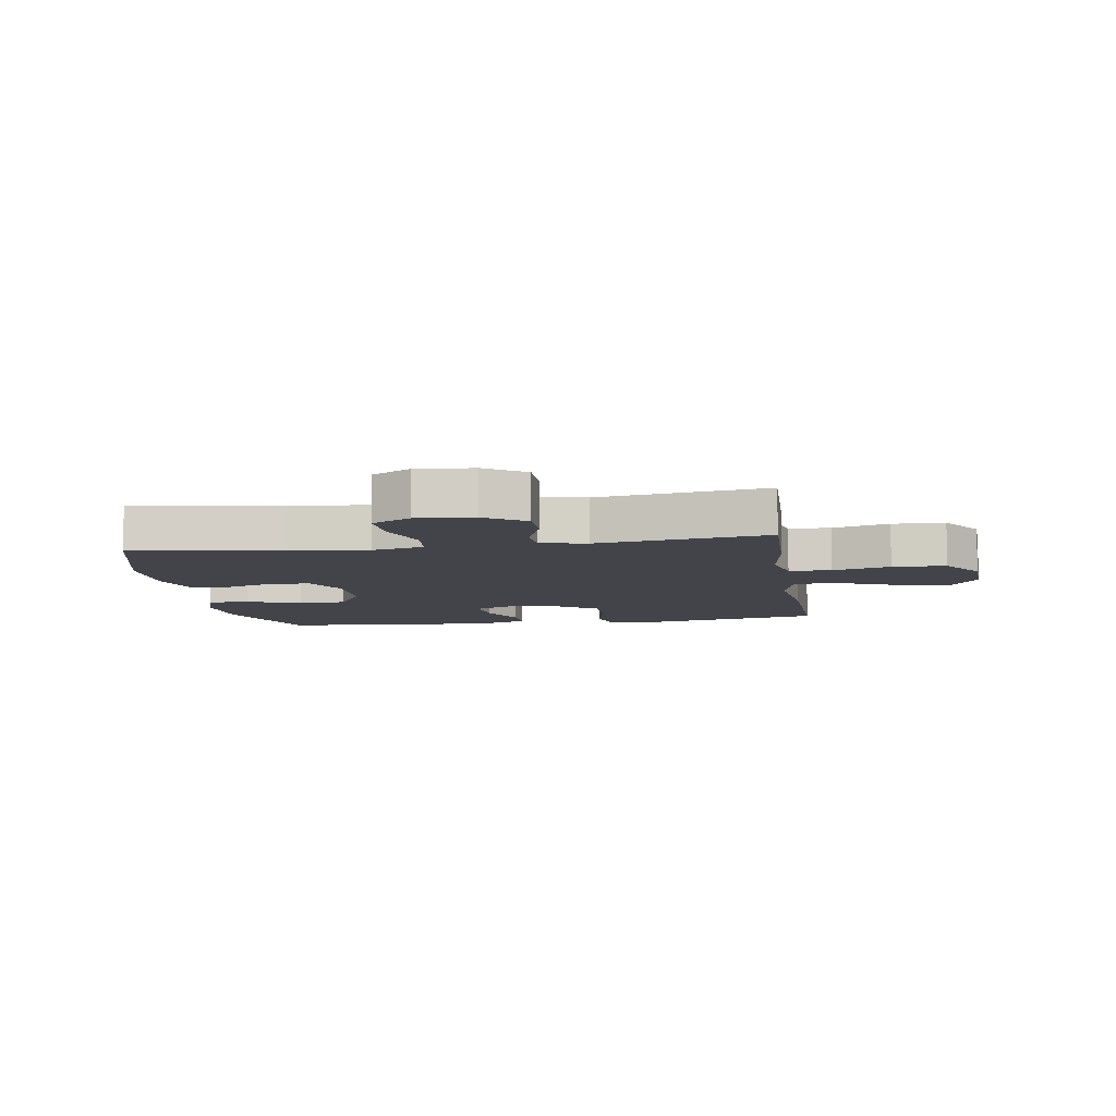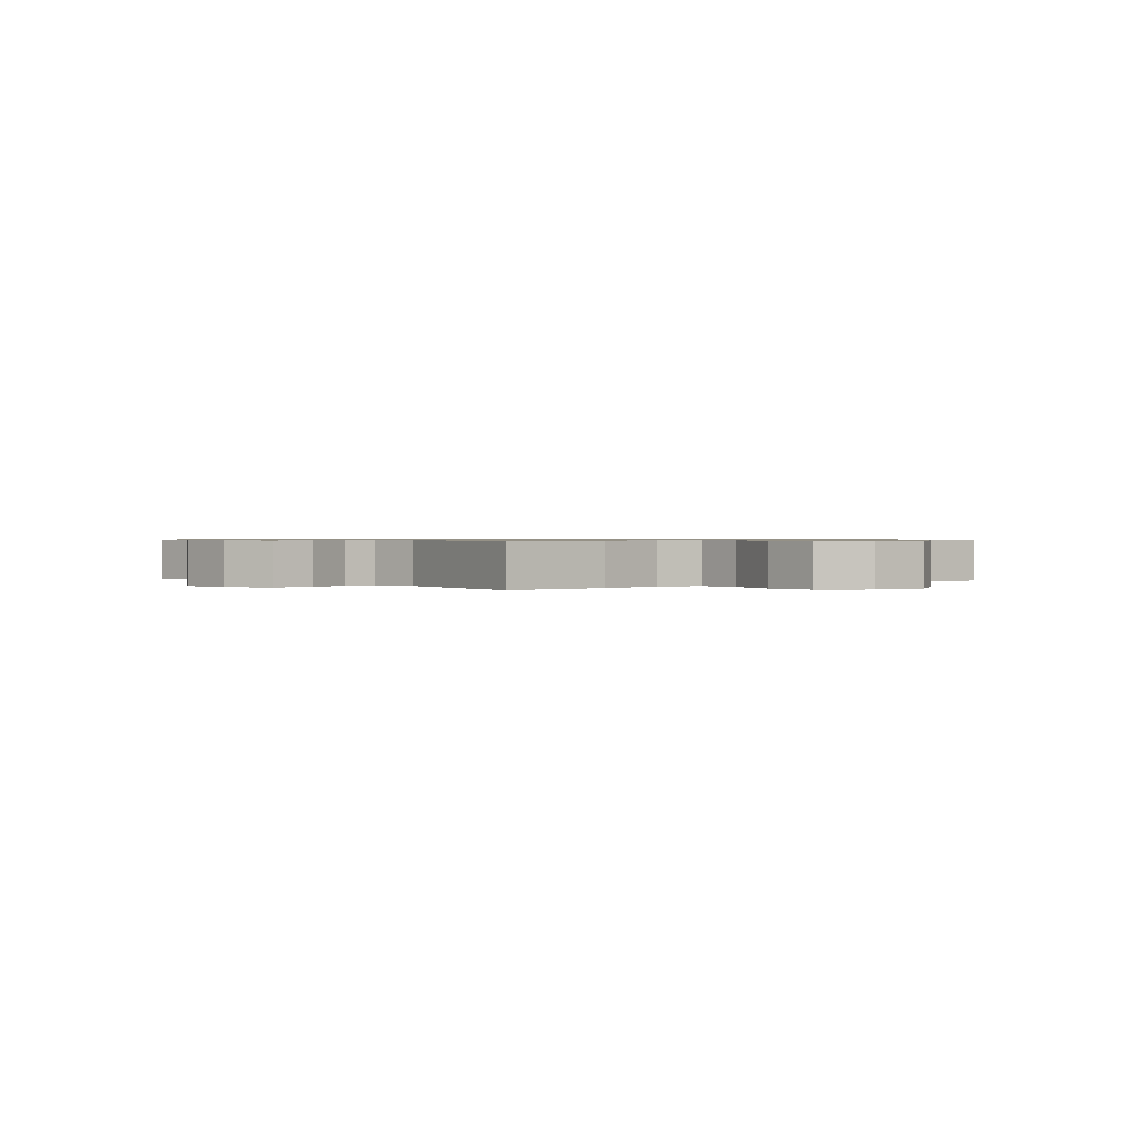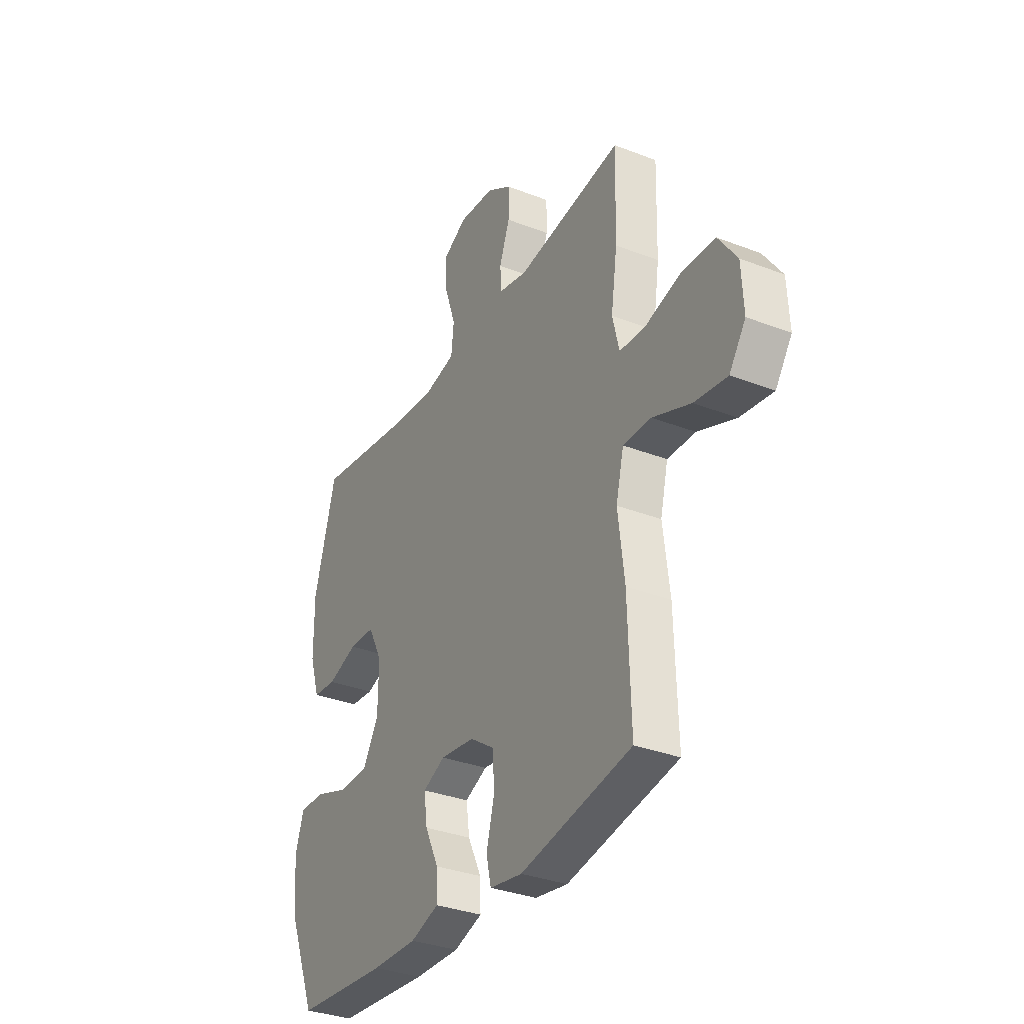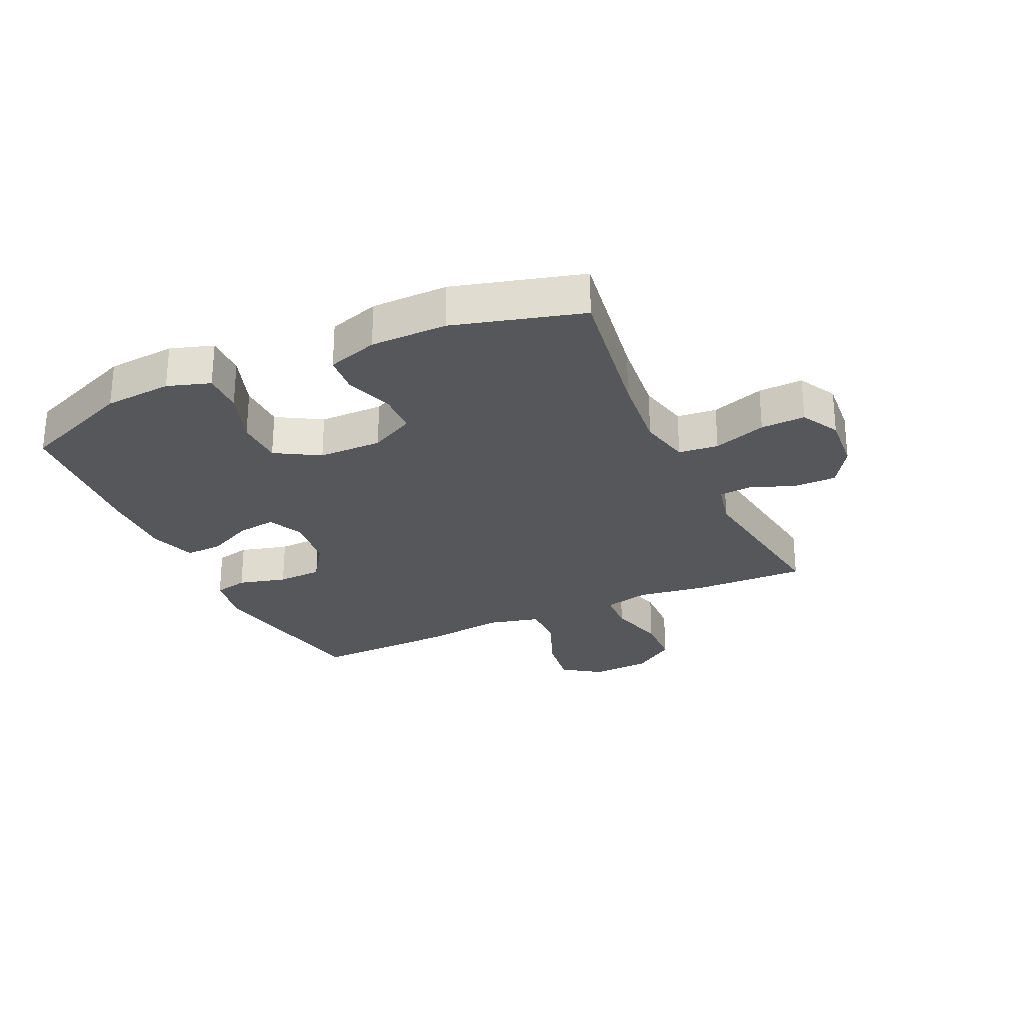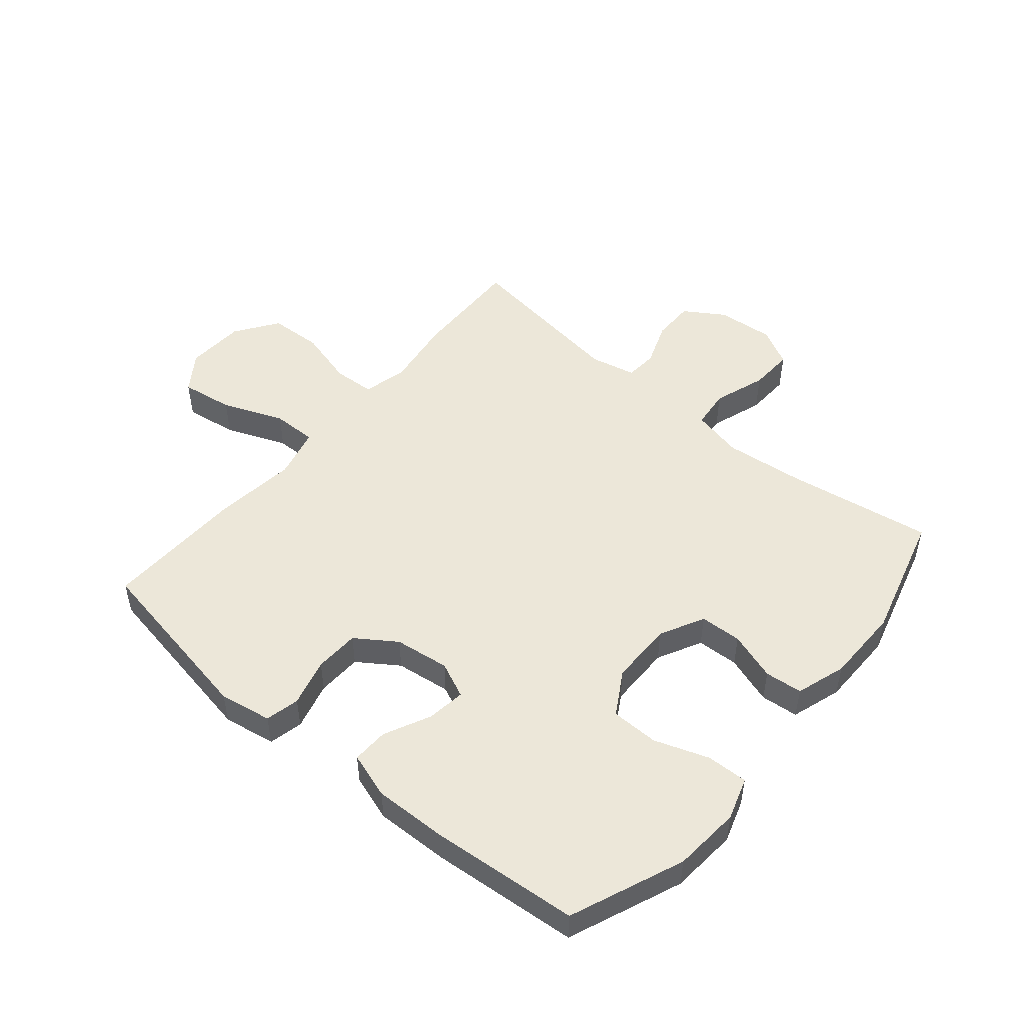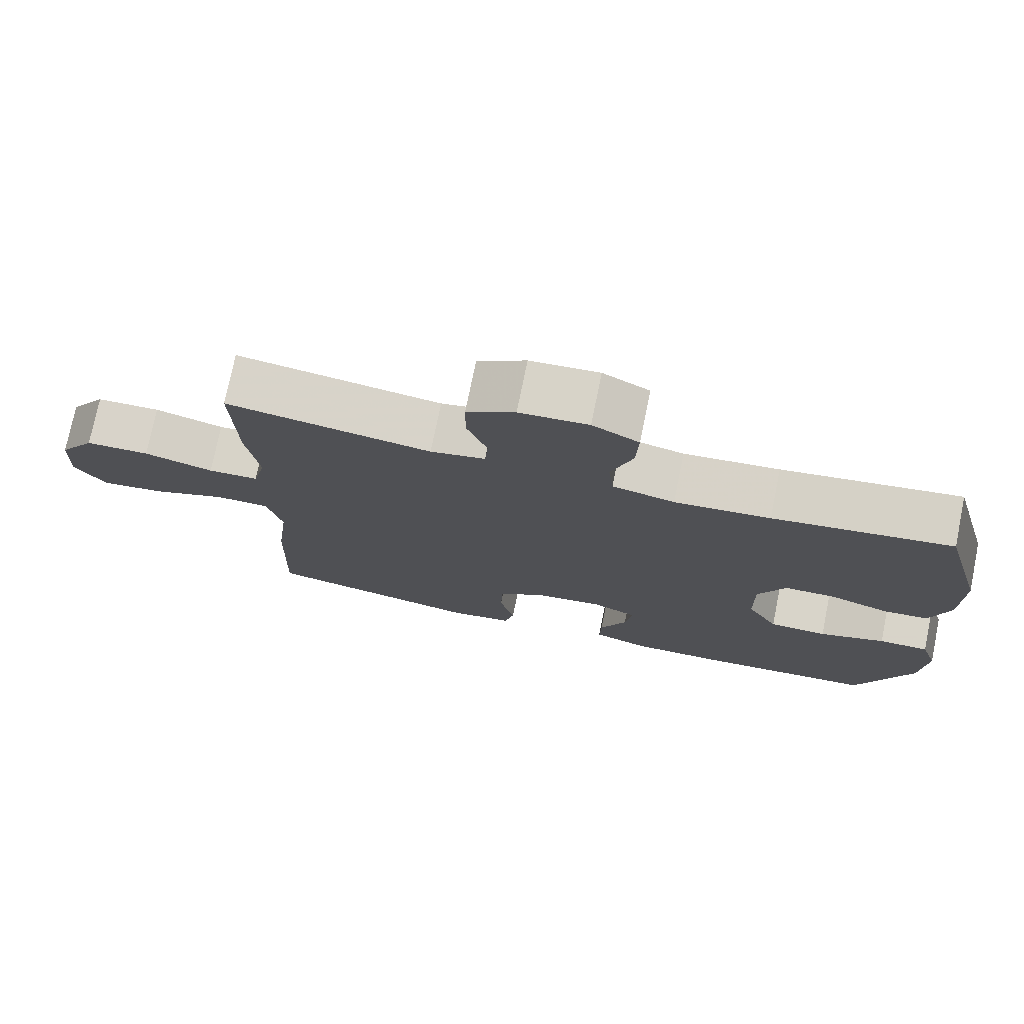
<metadata>
{"format":"obj","ext":"obj","renderer":"f3d","projection":"perspective","resolution":1024,"background":"white","views":[{"elev":-8.4,"azim":8.9,"up":"+Y"},{"elev":0.7,"azim":51.2,"up":"+Y"},{"elev":-33.3,"azim":62.0,"up":"+Z"},{"elev":-26.9,"azim":-65.1,"up":"+Y"},{"elev":50.1,"azim":-139.9,"up":"+Y"},{"elev":75.3,"azim":-168.5,"up":"+Z"}]}
</metadata>
<code>
v -0.5 0.07 -0.5
v -0.577 0.07 -0.31
v -0.586 0.07 -0.197
v -0.563 0.07 -0.126
v -0.494 0.07 -0.128
v -0.403 0.07 -0.16
v -0.323 0.07 -0.159
v -0.28 0.07 -0.086
v -0.279 0.07 0.02
v -0.317 0.07 0.094
v -0.387 0.07 0.097
v -0.468 0.07 0.07
v -0.531 0.07 0.076
v -0.558 0.07 0.16
v -0.559 0.07 0.287
v -0.5 0.07 0.5
v -0.254 0.07 0.461
v -0.122 0.07 0.447
v -0.036 0.07 0.466
v -0.029 0.07 0.532
v -0.059 0.07 0.62
v -0.062 0.07 0.694
v 0.002 0.07 0.728
v 0.097 0.07 0.72
v 0.164 0.07 0.677
v 0.164 0.07 0.607
v 0.136 0.07 0.532
v 0.14 0.07 0.478
v 0.216 0.07 0.461
v 0.5 0.07 0.5
v 0.495 0.07 0.312
v 0.478 0.07 0.196
v 0.496 0.07 0.121
v 0.566 0.07 0.117
v 0.662 0.07 0.143
v 0.751 0.07 0.139
v 0.801 0.07 0.067
v 0.806 0.07 -0.032
v 0.762 0.07 -0.095
v 0.674 0.07 -0.082
v 0.572 0.07 -0.041
v 0.497 0.07 -0.04
v 0.476 0.07 -0.126
v 0.493 0.07 -0.263
v 0.5 0.07 -0.5
v 0.202 0.07 -0.554
v 0.114 0.07 -0.539
v 0.101 0.07 -0.482
v 0.122 0.07 -0.402
v 0.119 0.07 -0.327
v 0.052 0.07 -0.281
v -0.04 0.07 -0.269
v -0.1 0.07 -0.296
v -0.091 0.07 -0.361
v -0.054 0.07 -0.438
v -0.052 0.07 -0.499
v -0.129 0.07 -0.524
v -0.251 0.07 -0.521
v -0.5 0 -0.5
v -0.577 0 -0.31
v -0.586 0 -0.197
v -0.563 0 -0.126
v -0.494 0 -0.128
v -0.403 0 -0.16
v -0.323 0 -0.159
v -0.28 0 -0.086
v -0.279 0 0.02
v -0.317 0 0.094
v -0.387 0 0.097
v -0.468 0 0.07
v -0.531 0 0.076
v -0.558 0 0.16
v -0.559 0 0.287
v -0.5 0 0.5
v -0.254 0 0.461
v -0.122 0 0.447
v -0.036 0 0.466
v -0.029 0 0.532
v -0.059 0 0.62
v -0.062 0 0.694
v 0.002 0 0.728
v 0.097 0 0.72
v 0.164 0 0.677
v 0.164 0 0.607
v 0.136 0 0.532
v 0.14 0 0.478
v 0.216 0 0.461
v 0.5 0 0.5
v 0.495 0 0.312
v 0.478 0 0.196
v 0.496 0 0.121
v 0.566 0 0.117
v 0.662 0 0.143
v 0.751 0 0.139
v 0.801 0 0.067
v 0.806 0 -0.032
v 0.762 0 -0.095
v 0.674 0 -0.082
v 0.572 0 -0.041
v 0.497 0 -0.04
v 0.476 0 -0.126
v 0.493 0 -0.263
v 0.5 0 -0.5
v 0.202 0 -0.554
v 0.114 0 -0.539
v 0.101 0 -0.482
v 0.122 0 -0.402
v 0.119 0 -0.327
v 0.052 0 -0.281
v -0.04 0 -0.269
v -0.1 0 -0.296
v -0.091 0 -0.361
v -0.054 0 -0.438
v -0.052 0 -0.499
v -0.129 0 -0.524
v -0.251 0 -0.521
f 4 5 6
f 3 4 6
f 2 3 6
f 1 2 6
f 58 1 6
f 57 58 6
f 56 57 6
f 55 56 6
f 54 55 6
f 53 54 6 7
f 52 53 7 8
f 51 52 8 9
f 50 51 9 10
f 47 48 49
f 46 47 49
f 45 46 49
f 44 45 49
f 43 44 49
f 42 43 49 50
f 39 40 41
f 38 39 41
f 37 38 41
f 36 37 41
f 35 36 41
f 34 35 41
f 33 34 41 42
f 42 50 10
f 33 42 10
f 32 33 10
f 32 10 11
f 31 32 11
f 30 31 11
f 29 30 11
f 25 26 27
f 24 25 27
f 23 24 27
f 22 23 27
f 21 22 27
f 20 21 27
f 19 20 27 28
f 13 14 15
f 12 13 15
f 11 12 15
f 29 11 15
f 28 29 15
f 19 28 15
f 18 19 15
f 15 16 17
f 15 17 18
f 64 63 62
f 64 62 61
f 64 61 60
f 64 60 59
f 64 59 116
f 64 116 115
f 64 115 114
f 64 114 113
f 64 113 112
f 65 64 112 111
f 66 65 111 110
f 67 66 110 109
f 68 67 109 108
f 107 106 105
f 107 105 104
f 107 104 103
f 107 103 102
f 107 102 101
f 108 107 101 100
f 99 98 97
f 99 97 96
f 99 96 95
f 99 95 94
f 99 94 93
f 99 93 92
f 100 99 92 91
f 68 108 100
f 68 100 91
f 68 91 90
f 69 68 90
f 69 90 89
f 69 89 88
f 69 88 87
f 85 84 83
f 85 83 82
f 85 82 81
f 85 81 80
f 85 80 79
f 85 79 78
f 86 85 78 77
f 73 72 71
f 73 71 70
f 73 70 69
f 73 69 87
f 73 87 86
f 73 86 77
f 73 77 76
f 75 74 73
f 76 75 73
f 1 59 60 2
f 2 60 61 3
f 3 61 62 4
f 4 62 63 5
f 5 63 64 6
f 6 64 65 7
f 7 65 66 8
f 8 66 67 9
f 9 67 68 10
f 10 68 69 11
f 11 69 70 12
f 12 70 71 13
f 13 71 72 14
f 14 72 73 15
f 15 73 74 16
f 16 74 75 17
f 17 75 76 18
f 18 76 77 19
f 19 77 78 20
f 20 78 79 21
f 21 79 80 22
f 22 80 81 23
f 23 81 82 24
f 24 82 83 25
f 25 83 84 26
f 26 84 85 27
f 27 85 86 28
f 28 86 87 29
f 29 87 88 30
f 30 88 89 31
f 31 89 90 32
f 32 90 91 33
f 33 91 92 34
f 34 92 93 35
f 35 93 94 36
f 36 94 95 37
f 37 95 96 38
f 38 96 97 39
f 39 97 98 40
f 40 98 99 41
f 41 99 100 42
f 42 100 101 43
f 43 101 102 44
f 44 102 103 45
f 45 103 104 46
f 46 104 105 47
f 47 105 106 48
f 48 106 107 49
f 49 107 108 50
f 50 108 109 51
f 51 109 110 52
f 52 110 111 53
f 53 111 112 54
f 54 112 113 55
f 55 113 114 56
f 56 114 115 57
f 57 115 116 58
f 58 116 59 1

</code>
